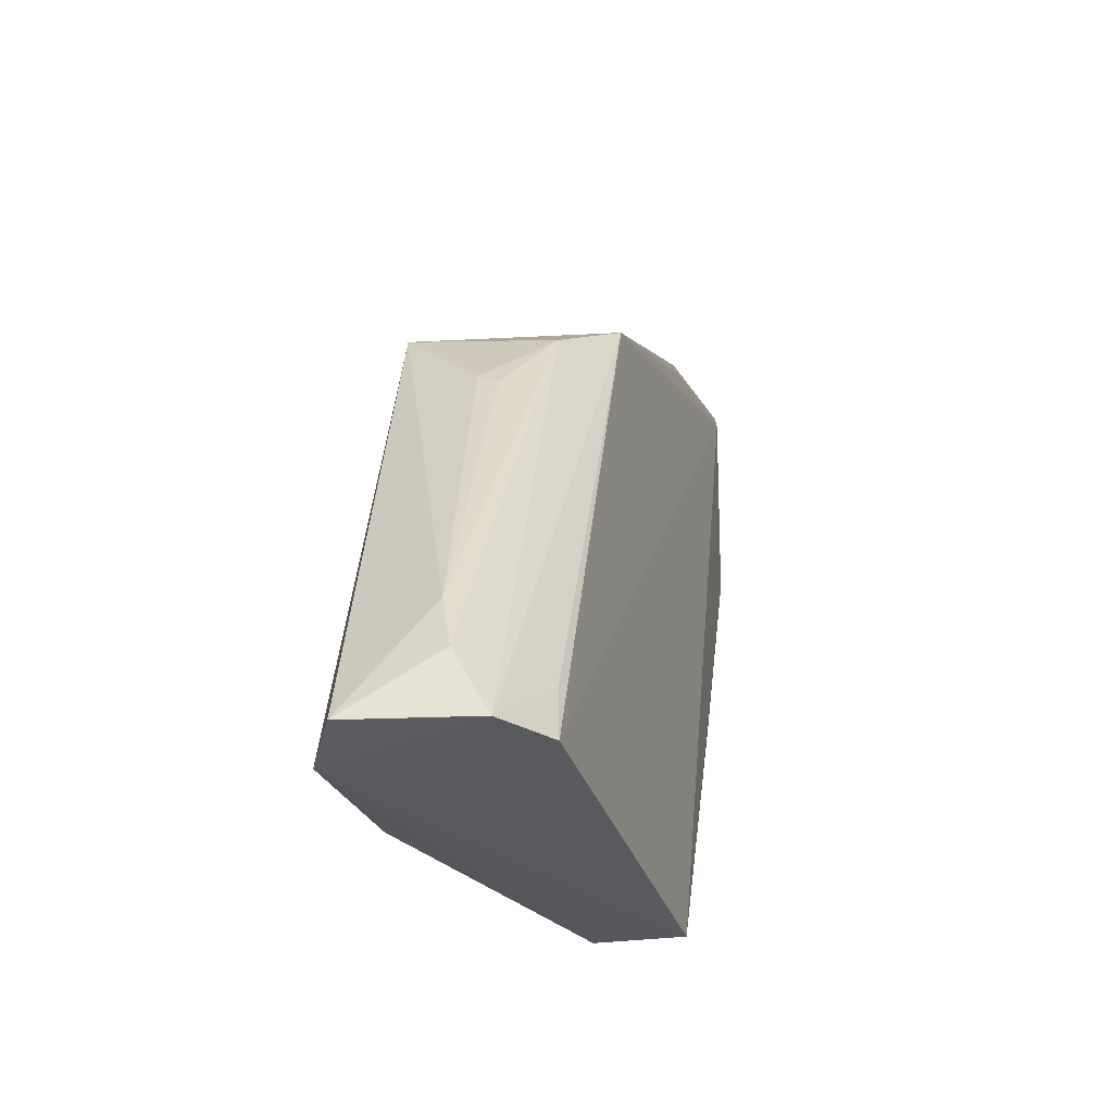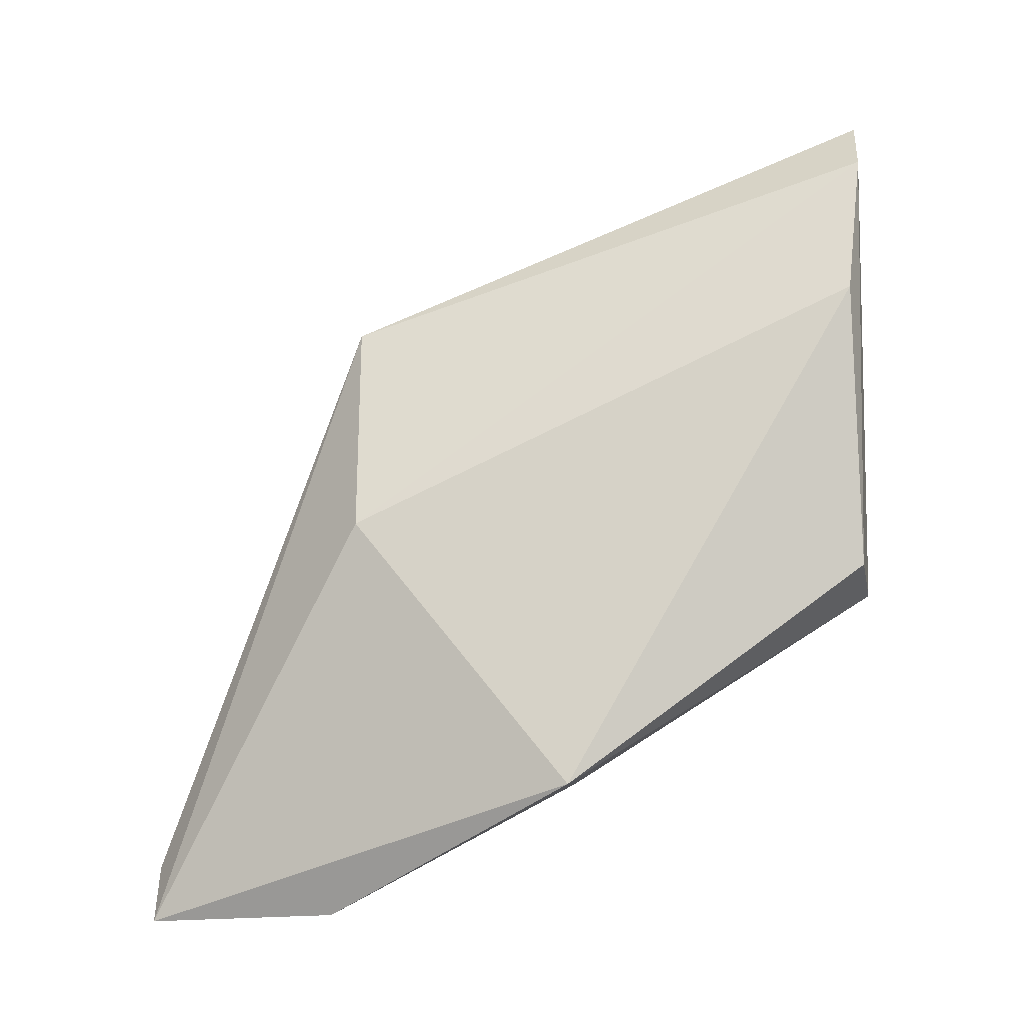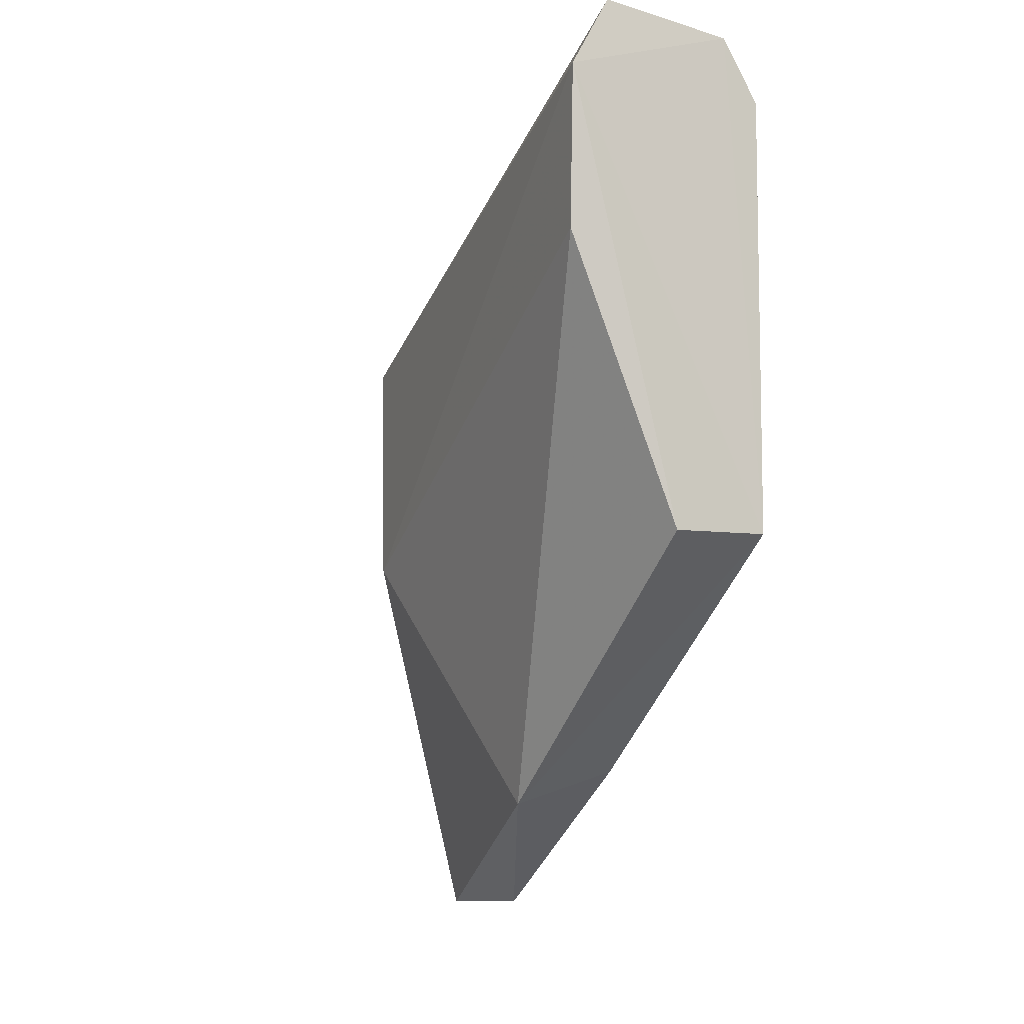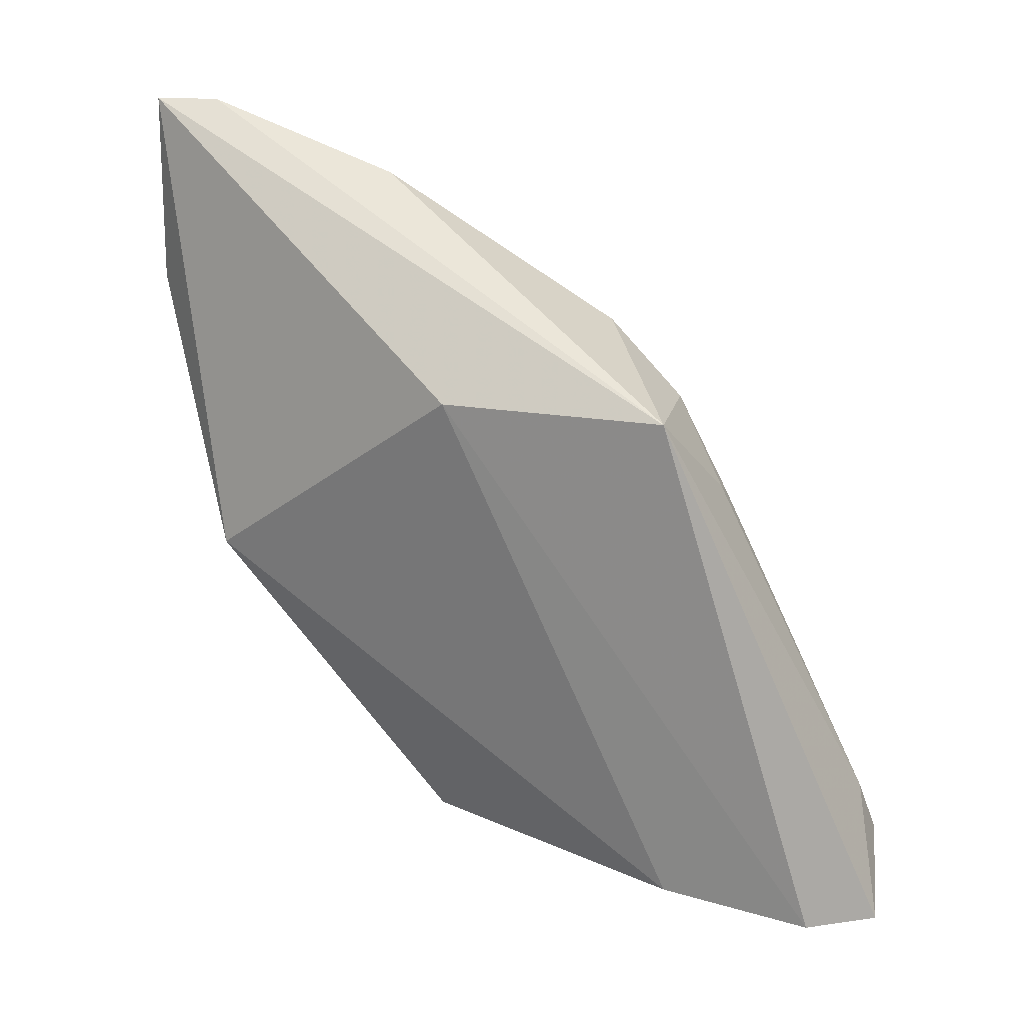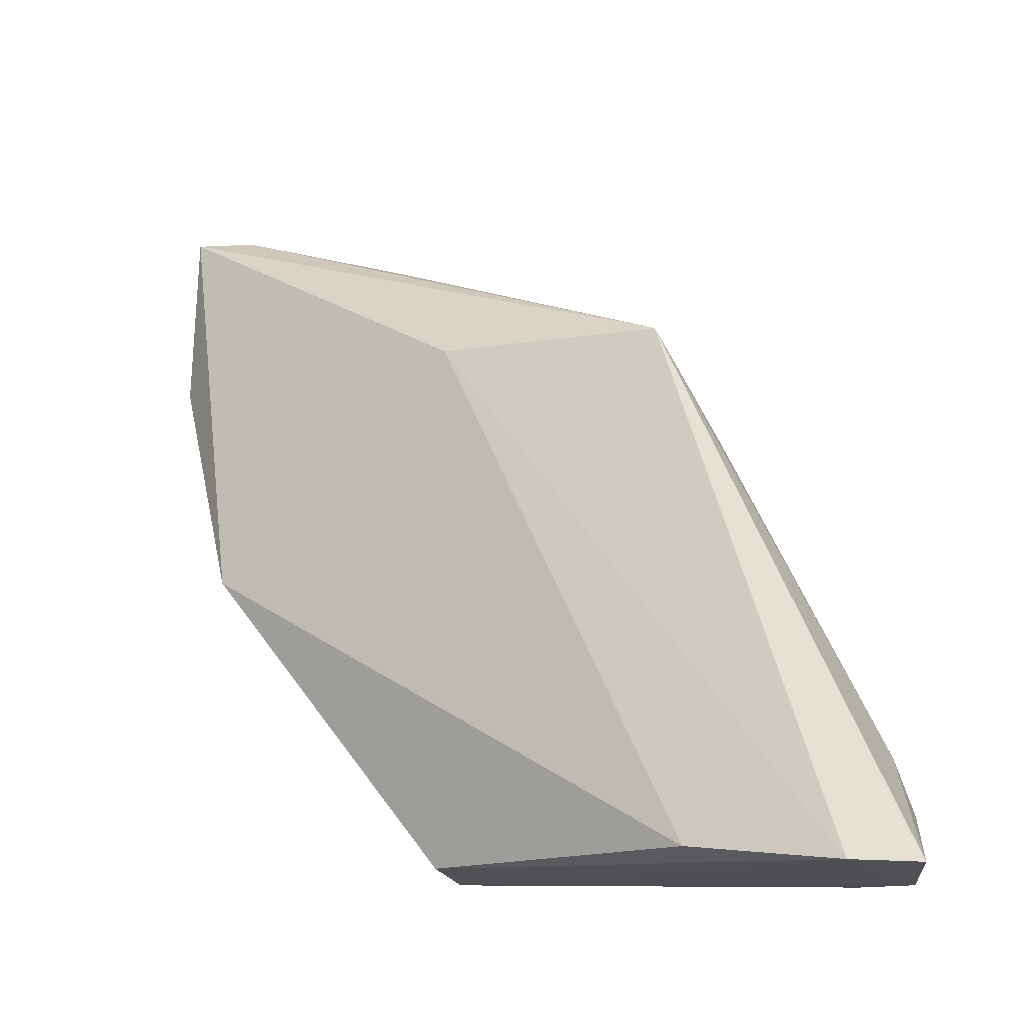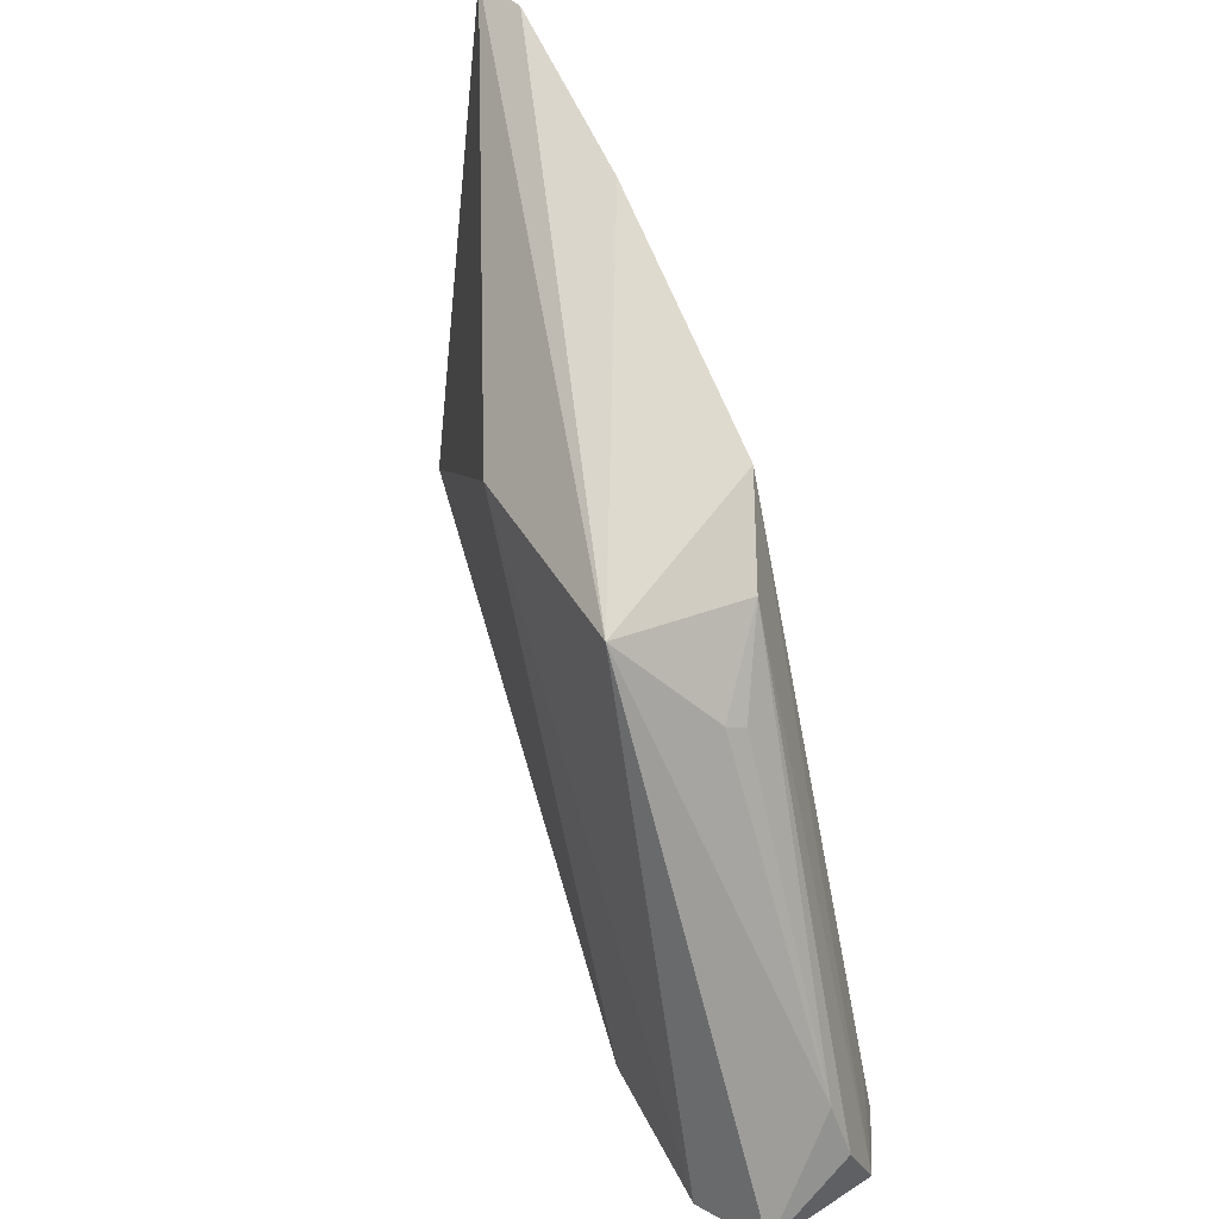
<metadata>
{"format":"obj","ext":"obj","renderer":"f3d","projection":"perspective","resolution":1024,"background":"white","views":[{"elev":-33.4,"azim":15.0,"up":"+Y"},{"elev":-26.0,"azim":-80.9,"up":"+Z"},{"elev":-11.2,"azim":-22.2,"up":"+Z"},{"elev":22.8,"azim":-75.9,"up":"+Y"},{"elev":-18.5,"azim":-75.2,"up":"+Y"},{"elev":42.3,"azim":-28.5,"up":"+Y"}]}
</metadata>
<code>
v 0.04536 0.04425 0.1003
v 0.04988 0.04049 0.0959
v 0.04966 0.07988 0.07929
v 0.0497 0.09378 0.04598
v 0.04455 0.04207 0.06789
v 0.05052 0.09317 0.04986
v 0.03707 0.07701 0.08534
v 0.04746 0.04015 0.09983
v 0.0504 0.04179 0.06798
v 0.04686 0.0756 0.08477
v 0.03694 0.04034 0.09656
v 0.04253 0.06297 0.0522
v 0.05041 0.09378 0.05011
v 0.04957 0.0441 0.09499
v 0.04951 0.08075 0.04583
v 0.04276 0.07074 0.08852
v 0.03936 0.04036 0.1012
v 0.03733 0.07703 0.07031
v 0.03731 0.04164 0.08629
v 0.04991 0.0936 0.04673
v 0.04987 0.08938 0.06311
v 0.04968 0.06334 0.05463
v 0.04448 0.04802 0.09912
v 0.05002 0.08903 0.06239
v 0.04416 0.07006 0.08857
f 6 3 2
f 9 6 2
f 9 2 8
f 10 3 7
f 10 8 3
f 10 1 8
f 11 9 8
f 11 5 9
f 12 9 5
f 13 4 7
f 14 8 2
f 14 2 3
f 14 3 8
f 15 6 9
f 15 12 4
f 16 10 7
f 17 7 11
f 17 11 8
f 17 8 1
f 18 7 4
f 18 4 12
f 18 11 7
f 19 12 5
f 19 5 11
f 19 18 12
f 19 11 18
f 20 13 6
f 20 4 13
f 20 15 4
f 20 6 15
f 21 13 7
f 21 7 3
f 22 15 9
f 22 9 12
f 22 12 15
f 23 16 7
f 23 1 10
f 23 17 1
f 23 7 17
f 24 21 3
f 24 3 6
f 24 6 13
f 24 13 21
f 25 23 10
f 25 10 16
f 25 16 23

</code>
